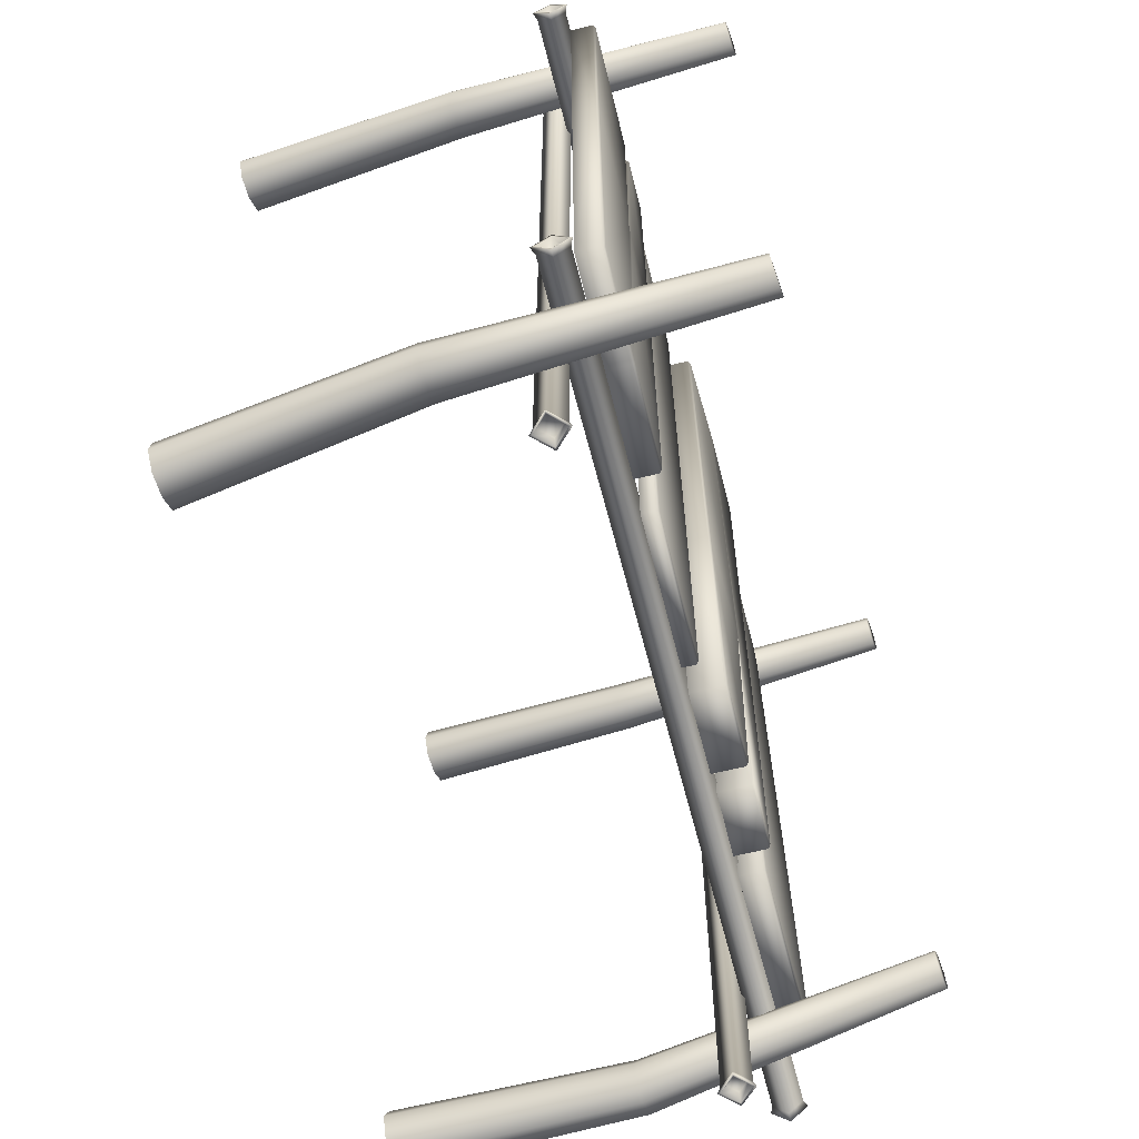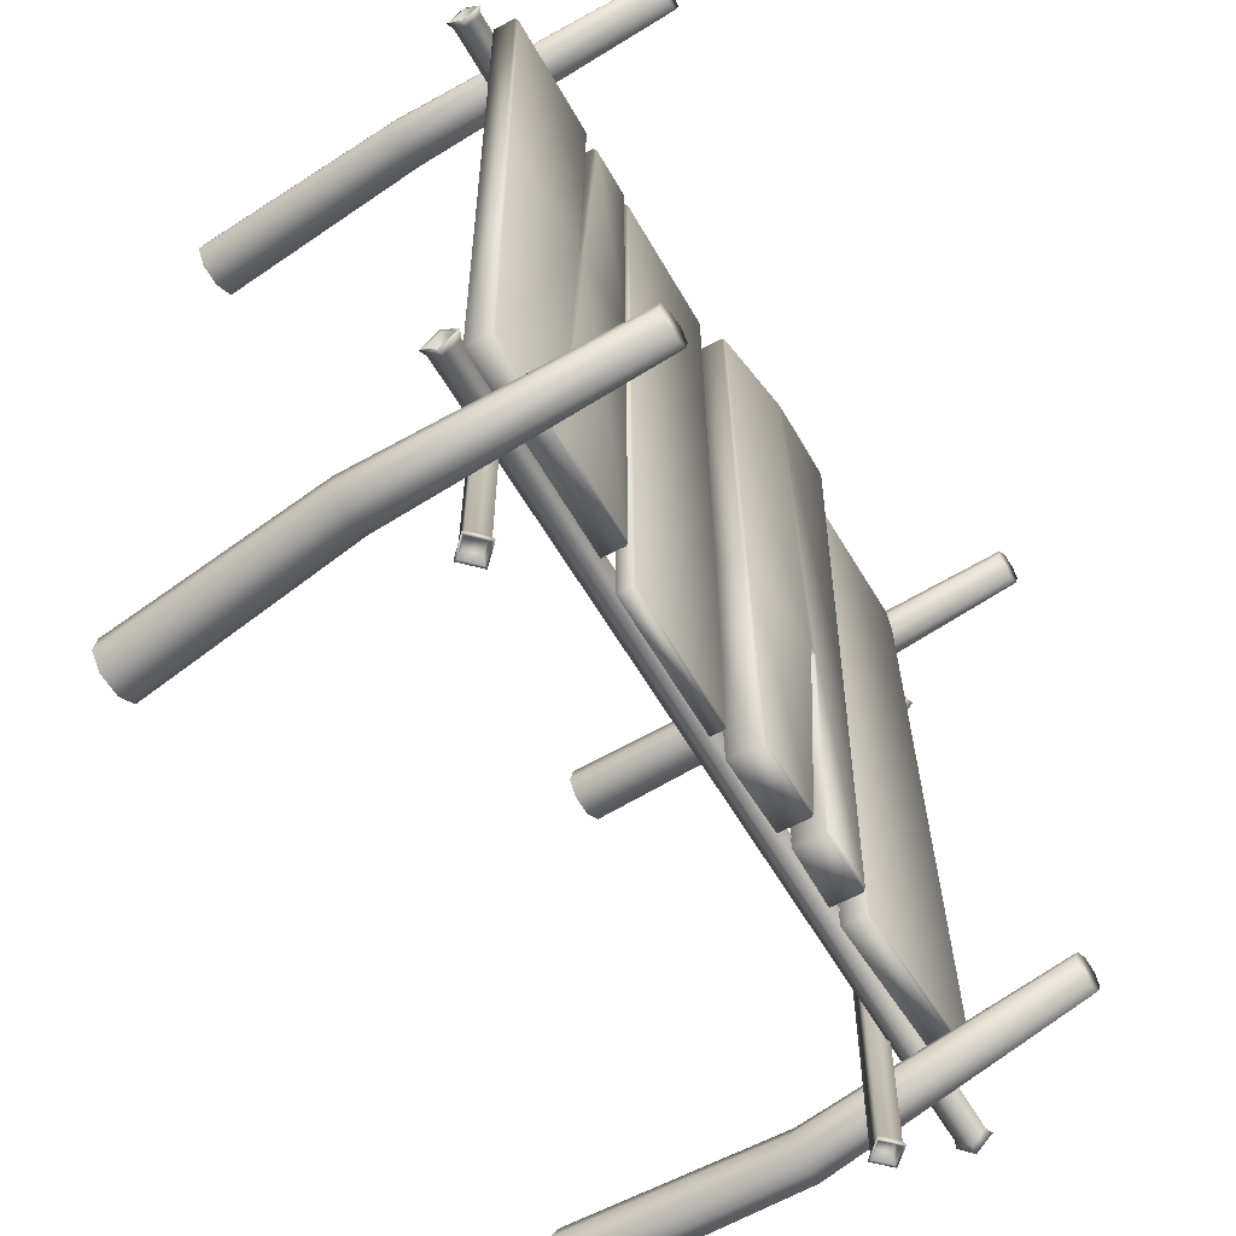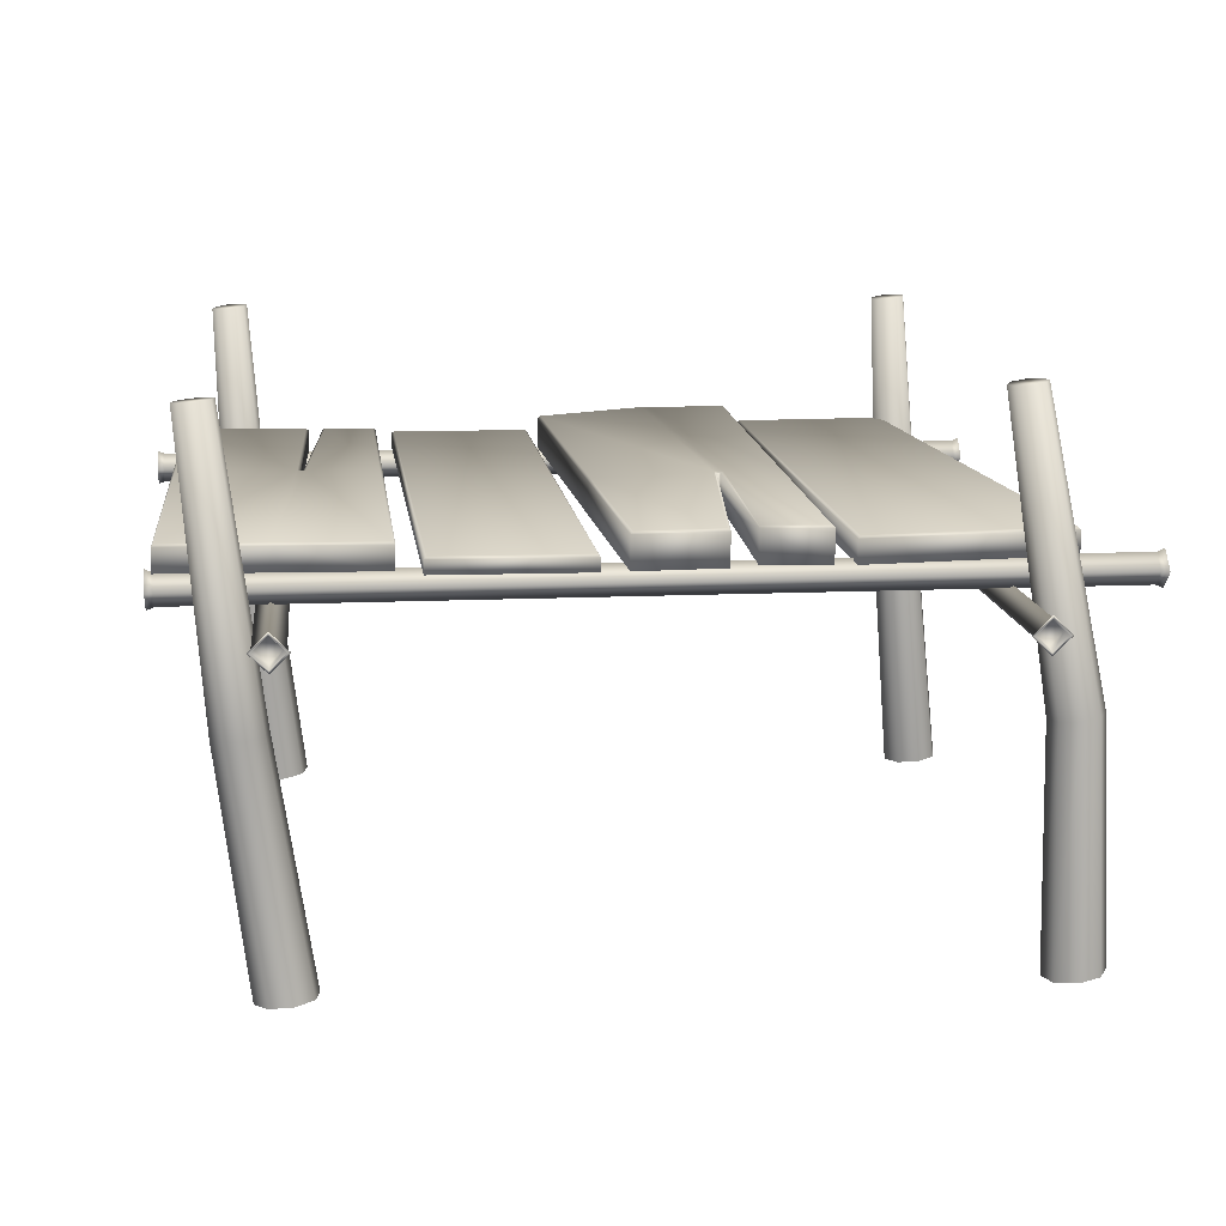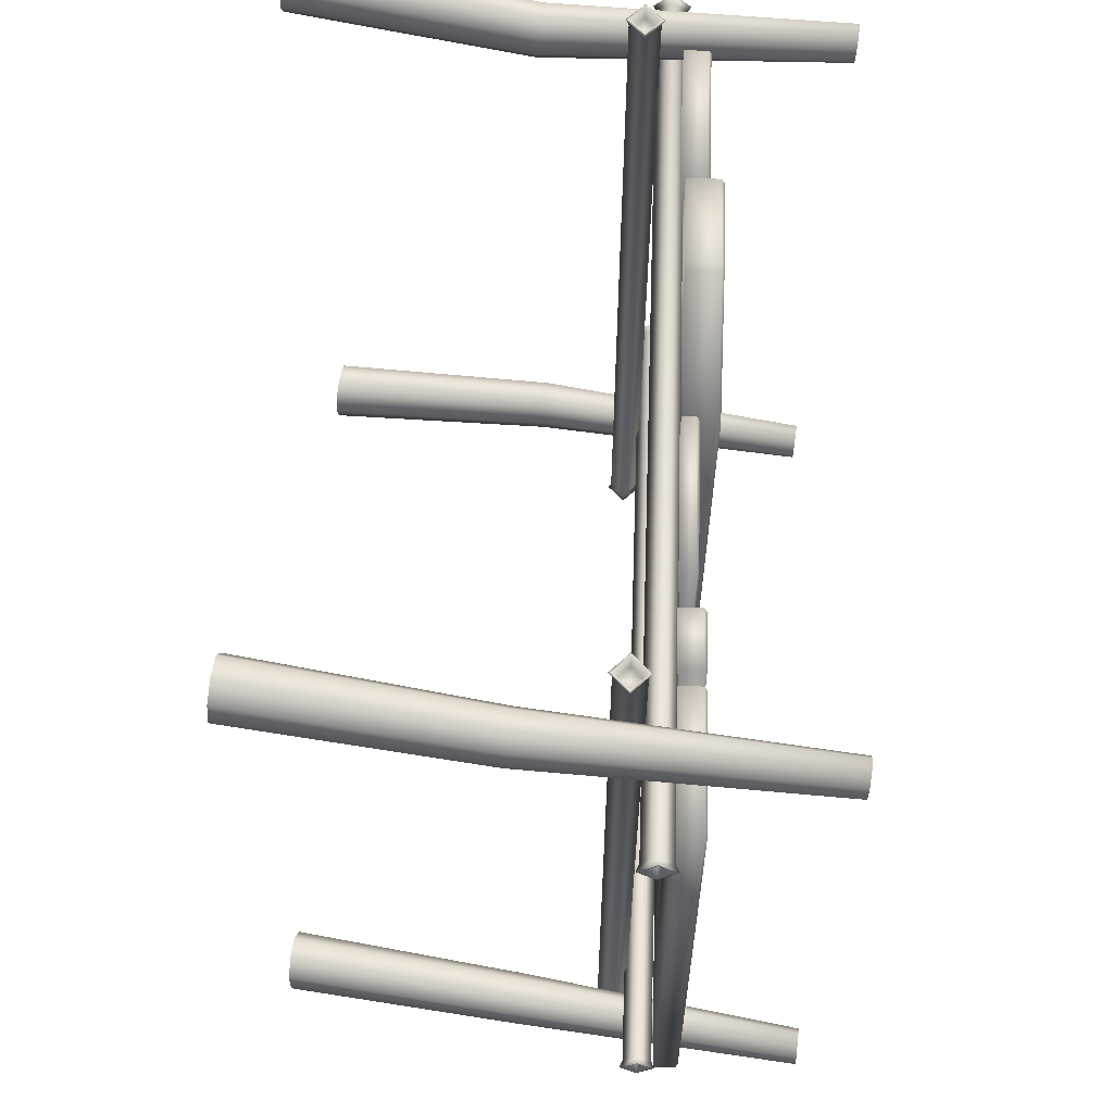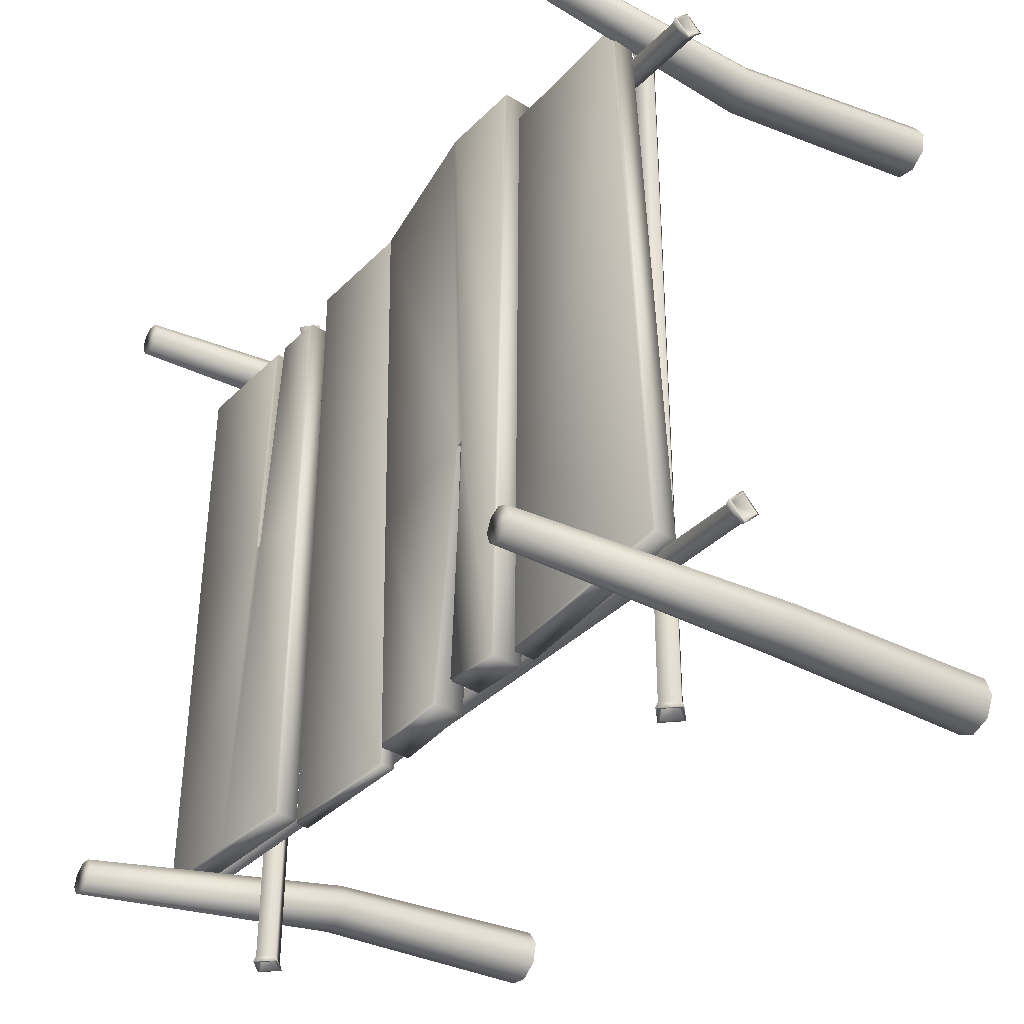
<metadata>
{"format":"obj","ext":"obj","renderer":"f3d","projection":"perspective","resolution":1024,"background":"white","views":[{"elev":-63.7,"azim":104.5,"up":"+Z"},{"elev":-58.8,"azim":119.9,"up":"+Z"},{"elev":12.4,"azim":173.6,"up":"+Y"},{"elev":63.4,"azim":91.9,"up":"+Z"},{"elev":-36.9,"azim":-127.9,"up":"+Z"}]}
</metadata>
<code>
v  0.7669 1.059 0.2274
v  1.033 1.061 0.2283
v  0.9641 1.057 1.219
v  0.7656 1.055 1.219
v  0.9544 1.145 1.211
v  1.028 1.15 0.2241
v  0.7745 1.147 0.2277
v  0.7731 1.143 1.21
v  0.9629 1.136 1.22
v  0.7643 1.134 1.219
v  1.476 1.145 0.23
v  1.474 1.141 1.221
v  1.475 1.062 1.221
v  1.477 1.066 0.2297
v  1.479 1.071 -1.114
v  1.129 1.068 -1.115
v  1.13 1.147 -1.115
v  1.477 1.151 -1.113
v  0.7657 1.138 0.2276
v  0.7676 1.143 -1.116
v  0.7688 1.064 -1.116
v  1.052 1.062 0.2283
v  1.465 1.15 1.212
v  1.466 1.154 0.23
v  1.055 1.15 0.2242
v  1.024 1.146 1.211
v  1.015 1.137 1.22
v  1.016 1.057 1.22
v  1.116 1.067 -1.115
v  1.114 1.156 -1.106
v  0.7763 1.152 -1.107
v  1.468 1.159 -1.105
v  1.129 1.156 -1.106
v  1.115 1.147 -1.115
v  1.036 1.143 0.2327
v  0.1834 1.055 1.326
v  0.1698 1.06 -1.184
v  0.6891 1.064 -1.185
v  0.7027 1.058 1.325
v  0.1913 1.11 1.317
v  0.6927 1.114 1.316
v  0.6792 1.119 -1.176
v  0.1778 1.116 -1.175
v  0.7018 1.105 1.325
v  0.1826 1.101 1.326
v  0.6882 1.11 -1.185
v  0.169 1.107 -1.184
v  -0.327 1.058 -0.1331
v  0.1101 1.06 -0.2224
v  0.1523 1.059 1.211
v  -0.2686 1.056 1.432
v  0.1419 1.179 1.206
v  0.1001 1.18 -0.2206
v  -0.3238 1.178 -0.1295
v  -0.2694 1.176 1.423
v  -0.5978 1.054 1.436
v  -0.2869 1.056 1.437
v  -0.2876 1.167 1.437
v  -0.599 1.165 1.436
v  0.1089 1.171 -0.2224
v  0.1511 1.17 1.211
v  -0.2218 1.17 -1.159
v  0.0803 1.172 -1.183
v  0.0816 1.061 -1.183
v  -0.2206 1.059 -1.159
v  -0.5651 1.167 -0.0856
v  -0.5415 1.168 -1.131
v  -0.5403 1.057 -1.131
v  -0.5639 1.056 -0.0857
v  0.0716 1.181 -1.174
v  -0.2138 1.179 -1.15
v  -0.5565 1.176 -0.0874
v  -0.59 1.174 1.427
v  -0.288 1.176 1.428
v  -0.3557 1.177 -0.1239
v  -0.346 1.058 -0.1292
v  -0.3124 1.059 -1.117
v  -0.5329 1.177 -1.121
v  -0.314 1.179 -1.108
v  -0.2691 1.167 1.432
v  -0.3136 1.17 -1.117
v  -0.3322 1.17 -0.1365
v  -0.6087 1.056 -1.139
v  -0.6268 1.048 1.301
v  -1.193 1.047 1.329
v  -1.313 1.055 -1.061
v  -0.6182 1.145 -1.129
v  -1.304 1.143 -1.052
v  -1.186 1.136 1.319
v  -0.6363 1.137 1.292
v  -1.313 1.134 -1.06
v  -0.6092 1.136 -1.139
v  -1.194 1.127 1.329
v  -0.6274 1.128 1.301
v  1.121 0.9572 1.493
v  1.082 0.9175 1.492
v  1.121 0.8779 1.493
v  1.161 0.9175 1.493
v  1.139 0.9691 -1.481
v  1.121 0.9691 1.51
v  1.173 0.9175 1.51
v  1.19 0.9175 -1.48
v  1.139 0.866 -1.481
v  1.121 0.866 1.51
v  1.07 0.9175 1.51
v  1.087 0.9175 -1.481
v  1.059 0.9175 1.535
v  1.121 0.98 1.535
v  1.183 0.9175 1.535
v  1.121 0.8551 1.535
v  1.138 0.9593 -1.463
v  1.18 0.9175 -1.463
v  1.138 0.8758 -1.463
v  1.097 0.9175 -1.464
v  1.201 0.9175 -1.505
v  1.139 0.98 -1.506
v  1.076 0.9175 -1.506
v  1.139 0.8551 -1.506
v  1.121 0.8663 1.535
v  1.07 0.9175 1.535
v  1.172 0.9175 1.535
v  1.121 0.9688 1.535
v  1.19 0.9175 -1.505
v  1.139 0.9688 -1.506
v  1.139 0.8663 -1.506
v  1.087 0.9175 -1.506
v  -1.533 1.051 -1.069
v  -1.533 1.011 -1.108
v  -1.533 0.9714 -1.069
v  -1.533 1.011 -1.029
v  1.477 1.011 -1.103
v  -1.55 1.011 -1.12
v  -1.55 1.063 -1.069
v  1.477 1.063 -1.051
v  -1.551 1.011 -1.017
v  1.476 1.011 -0.9995
v  -1.55 0.9595 -1.069
v  1.477 0.9595 -1.051
v  -1.575 1.011 -1.131
v  -1.576 1.073 -1.069
v  -1.576 1.011 -1.006
v  -1.576 0.9486 -1.069
v  1.459 1.053 -1.051
v  1.459 1.011 -1.009
v  1.459 0.9693 -1.051
v  1.46 1.011 -1.093
v  1.502 1.011 -0.9885
v  1.502 1.073 -1.051
v  1.502 1.011 -1.113
v  1.502 0.9486 -1.051
v  -1.576 0.9598 -1.069
v  -1.575 1.011 -1.12
v  -1.576 1.011 -1.018
v  -1.576 1.062 -1.069
v  1.502 1.011 -0.9996
v  1.502 1.062 -1.051
v  1.502 0.9598 -1.051
v  1.502 1.011 -1.102
v  -1.423 1.051 1.173
v  -1.423 1.011 1.133
v  -1.423 0.9714 1.173
v  -1.423 1.011 1.212
v  1.551 1.063 1.19
v  -1.44 1.063 1.173
v  -1.44 1.011 1.224
v  1.55 1.011 1.242
v  -1.44 0.9595 1.173
v  1.551 0.9595 1.19
v  -1.465 1.011 1.11
v  -1.465 1.073 1.173
v  -1.44 1.011 1.121
v  -1.465 1.011 1.235
v  -1.465 0.9486 1.173
v  1.533 1.053 1.19
v  1.533 1.011 1.232
v  1.533 0.9693 1.19
v  1.534 1.011 1.148
v  1.551 1.011 1.139
v  1.575 1.011 1.253
v  1.576 1.073 1.19
v  1.576 1.011 1.128
v  1.576 0.9486 1.19
v  -1.465 0.9598 1.173
v  -1.465 1.011 1.121
v  -1.465 1.011 1.224
v  -1.465 1.062 1.173
v  1.575 1.011 1.242
v  1.576 1.062 1.19
v  1.576 0.9598 1.19
v  1.576 1.011 1.139
v  -1.119 0.9572 1.496
v  -1.159 0.9175 1.496
v  -1.119 0.8779 1.496
v  -1.08 0.9175 1.496
v  -1.102 0.9691 -1.514
v  -1.119 0.9691 1.514
v  -1.068 0.9175 1.514
v  -1.05 0.9175 -1.513
v  -1.119 0.866 1.514
v  -1.102 0.866 -1.514
v  -1.171 0.9175 1.513
v  -1.153 0.9175 -1.514
v  -1.182 0.9175 1.539
v  -1.12 0.98 1.539
v  -1.057 0.9175 1.539
v  -1.12 0.8551 1.539
v  -1.102 0.9593 -1.496
v  -1.06 0.9175 -1.496
v  -1.102 0.8758 -1.496
v  -1.144 0.9175 -1.496
v  -1.039 0.9175 -1.539
v  -1.102 0.98 -1.539
v  -1.164 0.9175 -1.539
v  -1.102 0.8551 -1.539
v  -1.12 0.8663 1.539
v  -1.171 0.9175 1.539
v  -1.068 0.9175 1.539
v  -1.12 0.9688 1.539
v  -1.05 0.9175 -1.539
v  -1.102 0.9688 -1.539
v  -1.102 0.8663 -1.539
v  -1.153 0.9175 -1.539
v  -1.336 0.5836 1.233
v  -1.354 0.5872 1.3
v  -1.275 1.608 1.339
v  -1.263 1.606 1.291
v  -1.276 0.5769 1.198
v  -1.22 1.601 1.266
v  -1.209 0.571 1.215
v  -1.173 1.597 1.278
v  -1.174 0.5694 1.276
v  -1.148 1.596 1.321
v  -1.191 0.573 1.343
v  -1.16 1.598 1.369
v  -1.251 0.5796 1.379
v  -1.203 1.603 1.394
v  -1.319 0.5855 1.361
v  -1.25 1.607 1.381
v  -1.436 -0.2389 1.331
v  -1.456 -0.2349 1.408
v  -1.369 -0.2465 1.291
v  -1.292 -0.2531 1.311
v  -1.252 -0.255 1.38
v  -1.272 -0.251 1.456
v  -1.34 -0.2434 1.496
v  -1.416 -0.2368 1.476
v  -1.352 0.5959 -1.127
v  -1.291 0.5887 -1.094
v  -1.121 1.598 -1.066
v  -1.164 1.603 -1.089
v  -1.373 0.5984 -1.194
v  -1.178 1.605 -1.136
v  -1.34 0.5947 -1.255
v  -1.155 1.602 -1.18
v  -1.274 0.587 -1.276
v  -1.109 1.597 -1.195
v  -1.212 0.5798 -1.243
v  -1.065 1.592 -1.171
v  -1.192 0.5773 -1.176
v  -1.051 1.59 -1.124
v  -1.224 0.581 -1.115
v  -1.074 1.593 -1.081
v  -1.389 -0.2364 -1.097
v  -1.319 -0.2446 -1.06
v  -1.412 -0.2336 -1.172
v  -1.375 -0.2377 -1.242
v  -1.3 -0.2464 -1.266
v  -1.231 -0.2546 -1.228
v  -1.208 -0.2574 -1.153
v  -1.244 -0.2533 -1.083
v  1.171 0.5836 1.291
v  1.154 0.5871 1.358
v  1.232 1.608 1.262
v  1.245 1.606 1.214
v  1.232 0.5769 1.255
v  1.287 1.601 1.189
v  1.299 0.571 1.273
v  1.335 1.597 1.202
v  1.334 0.5694 1.333
v  1.36 1.596 1.245
v  1.317 0.5729 1.401
v  1.347 1.598 1.292
v  1.257 0.5796 1.436
v  1.305 1.603 1.317
v  1.189 0.5855 1.419
v  1.257 1.607 1.305
v  1.071 -0.2389 1.358
v  1.052 -0.2349 1.435
v  1.139 -0.2465 1.318
v  1.216 -0.2531 1.338
v  1.256 -0.255 1.407
v  1.236 -0.251 1.483
v  1.168 -0.2434 1.523
v  1.091 -0.2368 1.503
v  1.217 0.5836 -1.211
v  1.16 0.5871 -1.171
v  1.282 1.608 -1.316
v  1.323 1.606 -1.345
v  1.286 0.5769 -1.199
v  1.371 1.601 -1.336
v  1.326 0.571 -1.142
v  1.399 1.597 -1.296
v  1.313 0.5694 -1.073
v  1.391 1.596 -1.247
v  1.256 0.5729 -1.033
v  1.35 1.598 -1.219
v  1.188 0.5796 -1.045
v  1.302 1.603 -1.227
v  1.148 0.5855 -1.102
v  1.274 1.607 -1.268
v  1.097 -0.2389 -1.225
v  1.032 -0.2349 -1.179
v  1.175 -0.2465 -1.211
v  1.22 -0.2531 -1.146
v  1.206 -0.255 -1.069
v  1.141 -0.251 -1.023
v  1.064 -0.2434 -1.037
v  1.019 -0.2368 -1.101
v  1.046 1.143 0.2326
v  -0.3451 1.174 -0.136
o Object003
g Object003
f 1 2 3 4
f 5 6 7 8
f 9 10 4 3
f 11 12 13 14
f 15 16 17 18
f 19 20 21 1
f 16 15 14 22
f 23 24 25 26
f 12 27 28 13
f 21 29 2 1
f 6 30 31 7
f 14 13 28 22
f 32 33 25 24
f 4 10 19 1
f 21 20 34 29
f 15 18 11 14
f 2 35 9 3
f 6 25 33 30
f 16 22 2 29
f 16 29 34 17
f 36 37 38 39
f 40 41 42 43
f 36 39 44 45
f 39 38 46 44
f 38 37 47 46
f 37 36 45 47
f 48 49 50 51
f 52 53 54 55
f 56 57 58 59
f 60 61 50 49
f 62 63 64 65
f 66 67 68 69
f 65 64 49 48
f 53 70 71 54
f 59 66 69 56
f 72 73 74 75
f 57 56 69 76
f 76 69 68 77
f 78 72 75 79
f 51 80 58 57
f 68 67 81 77
f 64 63 60 49
f 50 61 80 51
f 48 82 62 65
f 75 74 55 54
f 57 76 48 51
f 83 84 85 86
f 87 88 89 90
f 83 86 91 92
f 86 85 93 91
f 85 84 94 93
f 84 83 92 94
f 95 96 97 98
f 99 100 101 102
f 103 104 105 106
f 107 108 100 105
f 108 109 101 100
f 109 110 104 101
f 110 107 105 104
f 111 112 113 114
f 105 100 99 106
f 104 103 102 101
f 115 116 99 102
f 116 117 106 99
f 117 118 103 106
f 118 115 102 103
f 110 119 120 107
f 110 109 121 119
f 109 108 122 121
f 108 107 120 122
f 119 97 96 120
f 119 121 98 97
f 121 122 95 98
f 122 120 96 95
f 115 123 124 116
f 115 118 125 123
f 118 117 126 125
f 117 116 124 126
f 123 112 111 124
f 123 125 113 112
f 125 126 114 113
f 126 124 111 114
f 127 128 129 130
f 131 132 133 134
f 134 133 135 136
f 136 135 137 138
f 131 138 137 132
f 139 140 133 132
f 140 141 135 133
f 141 142 137 135
f 142 139 132 137
f 143 144 145 146
f 147 148 134 136
f 148 149 131 134
f 149 150 138 131
f 150 147 136 138
f 142 151 152 139
f 142 141 153 151
f 141 140 154 153
f 140 139 152 154
f 151 129 128 152
f 151 153 130 129
f 153 154 127 130
f 154 152 128 127
f 147 155 156 148
f 147 150 157 155
f 150 149 158 157
f 149 148 156 158
f 155 144 143 156
f 155 157 145 144
f 157 158 146 145
f 158 156 143 146
f 159 160 161 162
f 163 164 165 166
f 166 165 167 168
f 169 170 164 171
f 170 172 165 164
f 172 173 167 165
f 173 169 171 167
f 174 175 176 177
f 171 164 163 178
f 171 178 168 167
f 179 180 163 166
f 180 181 178 163
f 181 182 168 178
f 182 179 166 168
f 173 183 184 169
f 173 172 185 183
f 172 170 186 185
f 170 169 184 186
f 183 161 160 184
f 183 185 162 161
f 185 186 159 162
f 186 184 160 159
f 179 187 188 180
f 179 182 189 187
f 182 181 190 189
f 181 180 188 190
f 187 175 174 188
f 187 189 176 175
f 189 190 177 176
f 190 188 174 177
f 191 192 193 194
f 195 196 197 198
f 198 197 199 200
f 200 199 201 202
f 203 204 196 201
f 204 205 197 196
f 205 206 199 197
f 206 203 201 199
f 207 208 209 210
f 201 196 195 202
f 211 212 195 198
f 212 213 202 195
f 213 214 200 202
f 214 211 198 200
f 206 215 216 203
f 206 205 217 215
f 205 204 218 217
f 204 203 216 218
f 215 193 192 216
f 215 217 194 193
f 217 218 191 194
f 218 216 192 191
f 211 219 220 212
f 211 214 221 219
f 214 213 222 221
f 213 212 220 222
f 219 208 207 220
f 219 221 209 208
f 221 222 210 209
f 222 220 207 210
f 223 224 225 226
f 227 223 226 228
f 229 227 228 230
f 231 229 230 232
f 233 231 232 234
f 235 233 234 236
f 237 235 236 238
f 224 237 238 225
f 239 240 224 223
f 241 239 223 227
f 242 241 227 229
f 243 242 229 231
f 244 243 231 233
f 245 244 233 235
f 246 245 235 237
f 240 246 237 224
f 225 238 236 234 232 230 228 226
f 247 248 249 250
f 251 247 250 252
f 253 251 252 254
f 255 253 254 256
f 257 255 256 258
f 259 257 258 260
f 261 259 260 262
f 248 261 262 249
f 263 264 248 247
f 265 263 247 251
f 266 265 251 253
f 267 266 253 255
f 268 267 255 257
f 269 268 257 259
f 270 269 259 261
f 264 270 261 248
f 249 262 260 258 256 254 252 250
f 271 272 273 274
f 275 271 274 276
f 277 275 276 278
f 279 277 278 280
f 281 279 280 282
f 283 281 282 284
f 285 283 284 286
f 272 285 286 273
f 287 288 272 271
f 289 287 271 275
f 290 289 275 277
f 291 290 277 279
f 292 291 279 281
f 293 292 281 283
f 294 293 283 285
f 288 294 285 272
f 273 286 284 282 280 278 276 274
f 295 296 297 298
f 299 295 298 300
f 301 299 300 302
f 303 301 302 304
f 305 303 304 306
f 307 305 306 308
f 309 307 308 310
f 296 309 310 297
f 311 312 296 295
f 313 311 295 299
f 314 313 299 301
f 315 314 301 303
f 316 315 303 305
f 317 316 305 307
f 318 317 307 309
f 312 318 309 296
f 297 310 308 306 304 302 300 298
f 74 58 80 55
f 5 9 35 6
f 7 19 10 8
f 8 10 9 5
f 23 12 11 24
f 25 319 27 26
f 26 27 12 23
f 30 34 20 31
f 31 20 19 7
f 32 18 17 33
f 24 11 18 32
f 319 25 6 35
f 33 17 34 30
f 40 45 44 41
f 41 44 46 42
f 42 46 47 43
f 43 47 45 40
f 52 61 60 53
f 55 80 61 52
f 53 60 63 70
f 70 63 62 71
f 71 62 82 54
f 72 66 59 73
f 73 59 58 74
f 78 67 66 72
f 79 81 67 78
f 320 75 54 82
f 87 92 91 88
f 88 91 93 89
f 89 93 94 90
f 90 94 92 87
f 2 22 319 35
f 22 28 27 319
f 48 76 320 82
f 76 77 81 320
f 75 320 81 79

</code>
